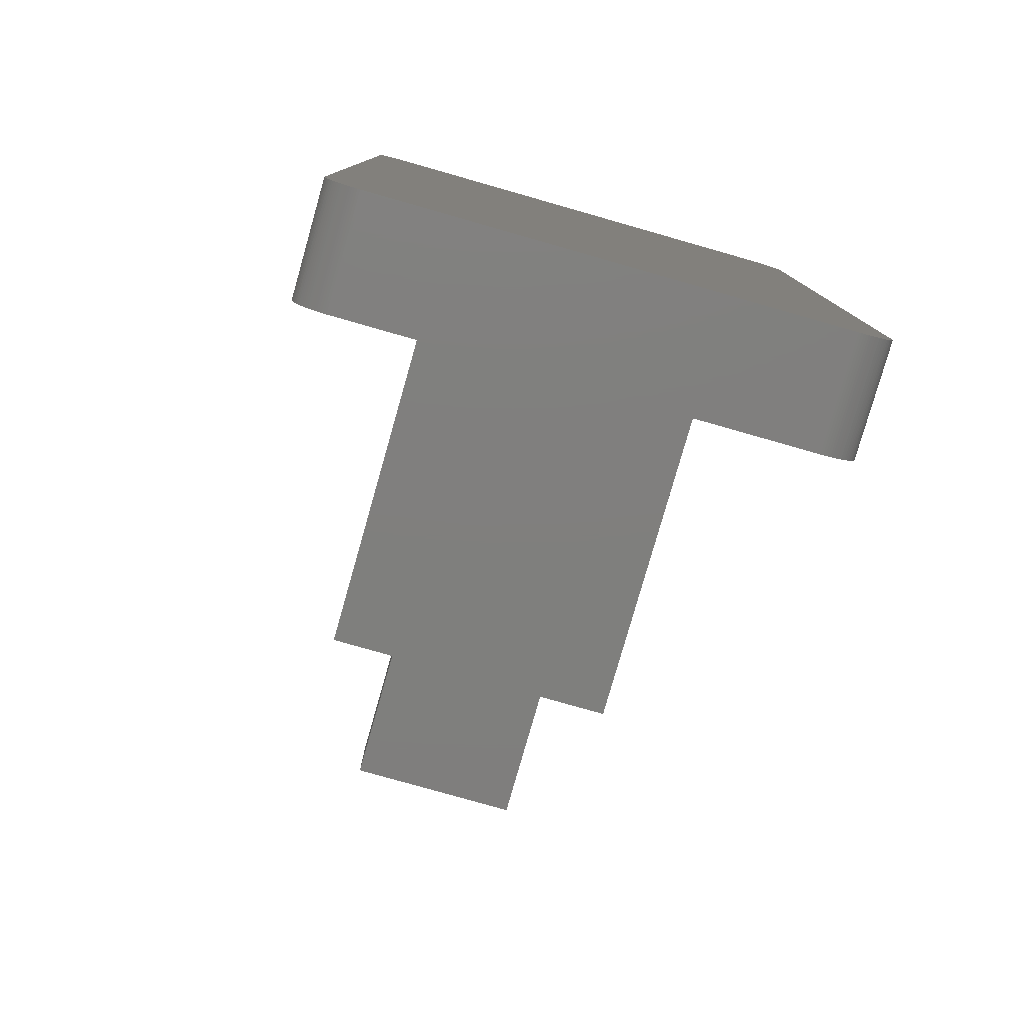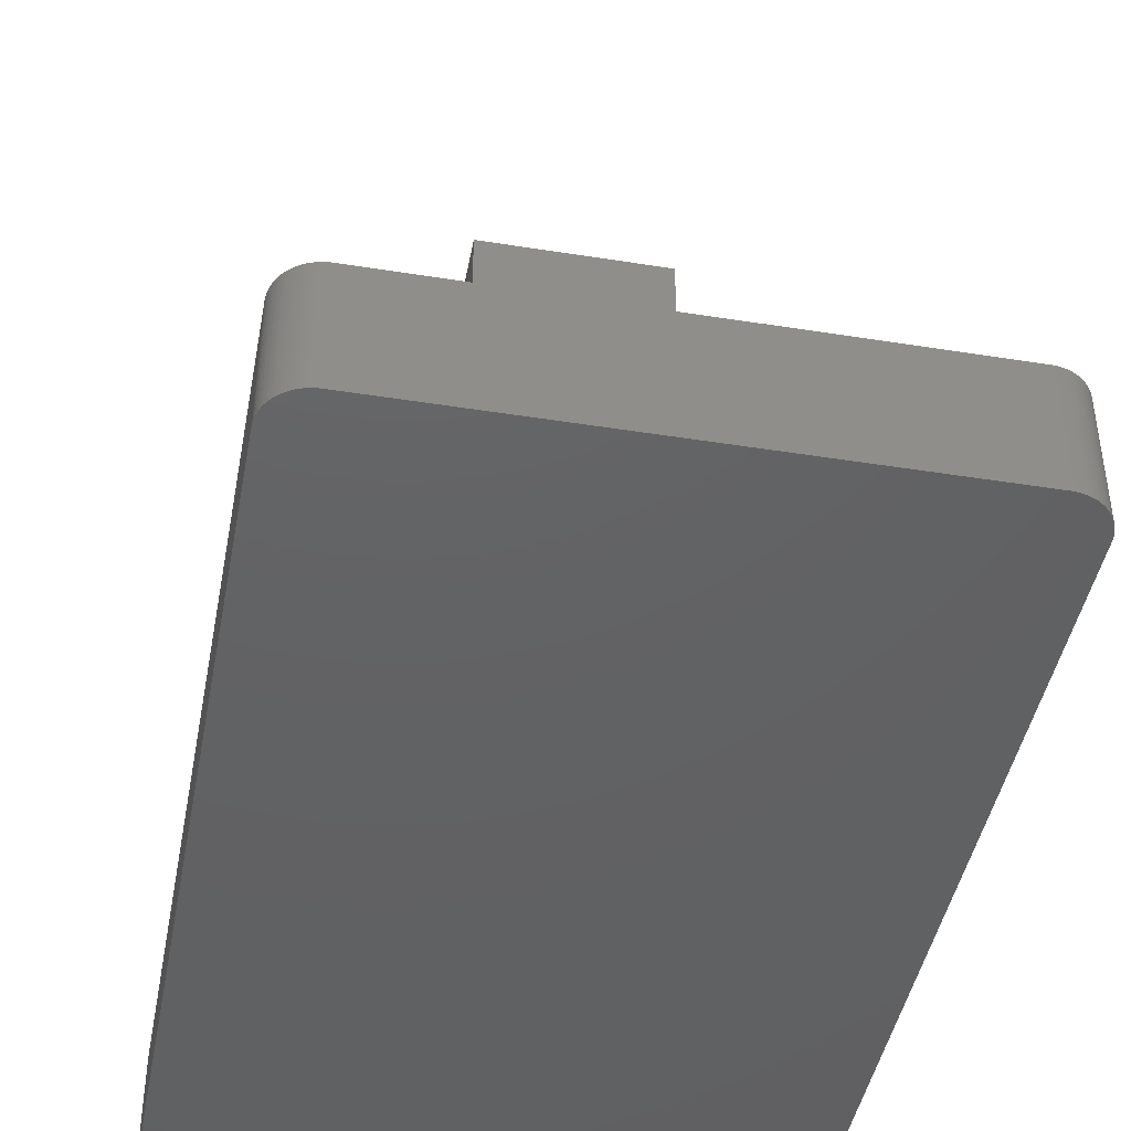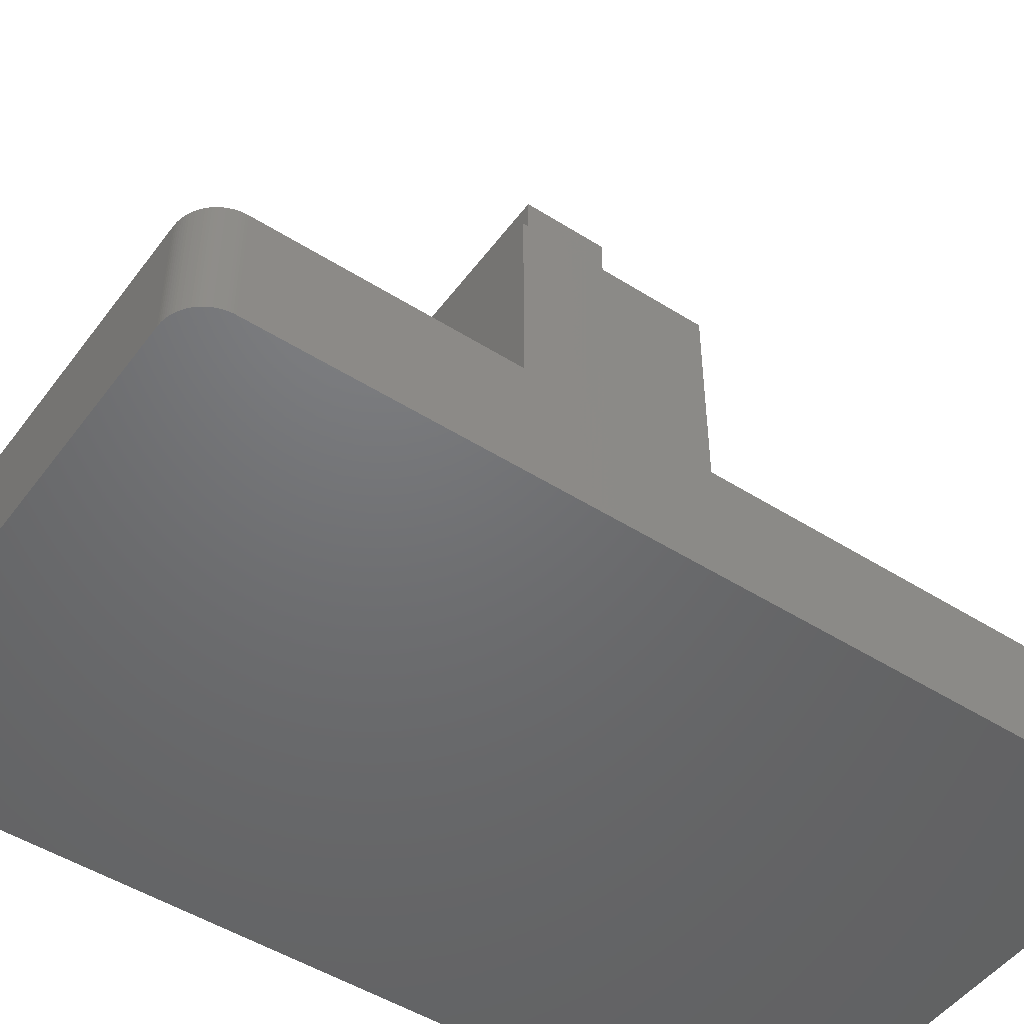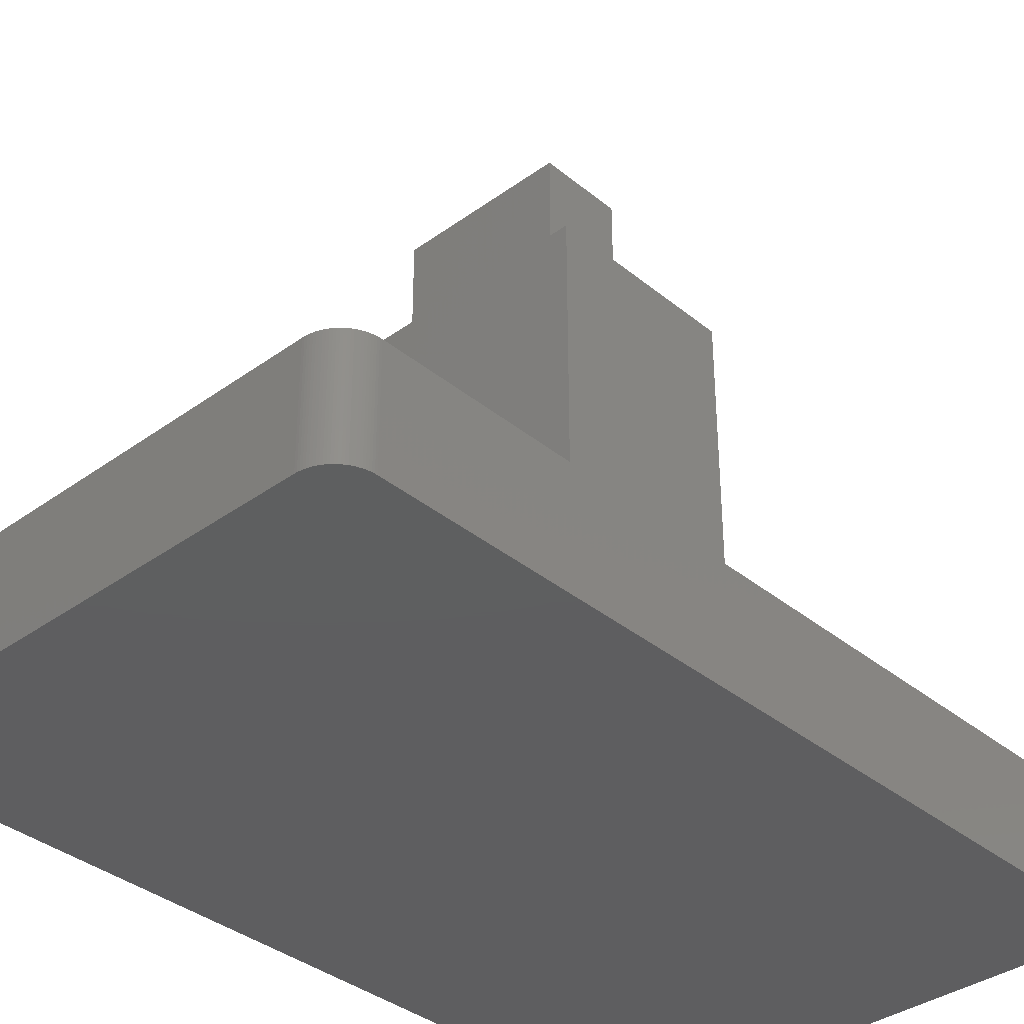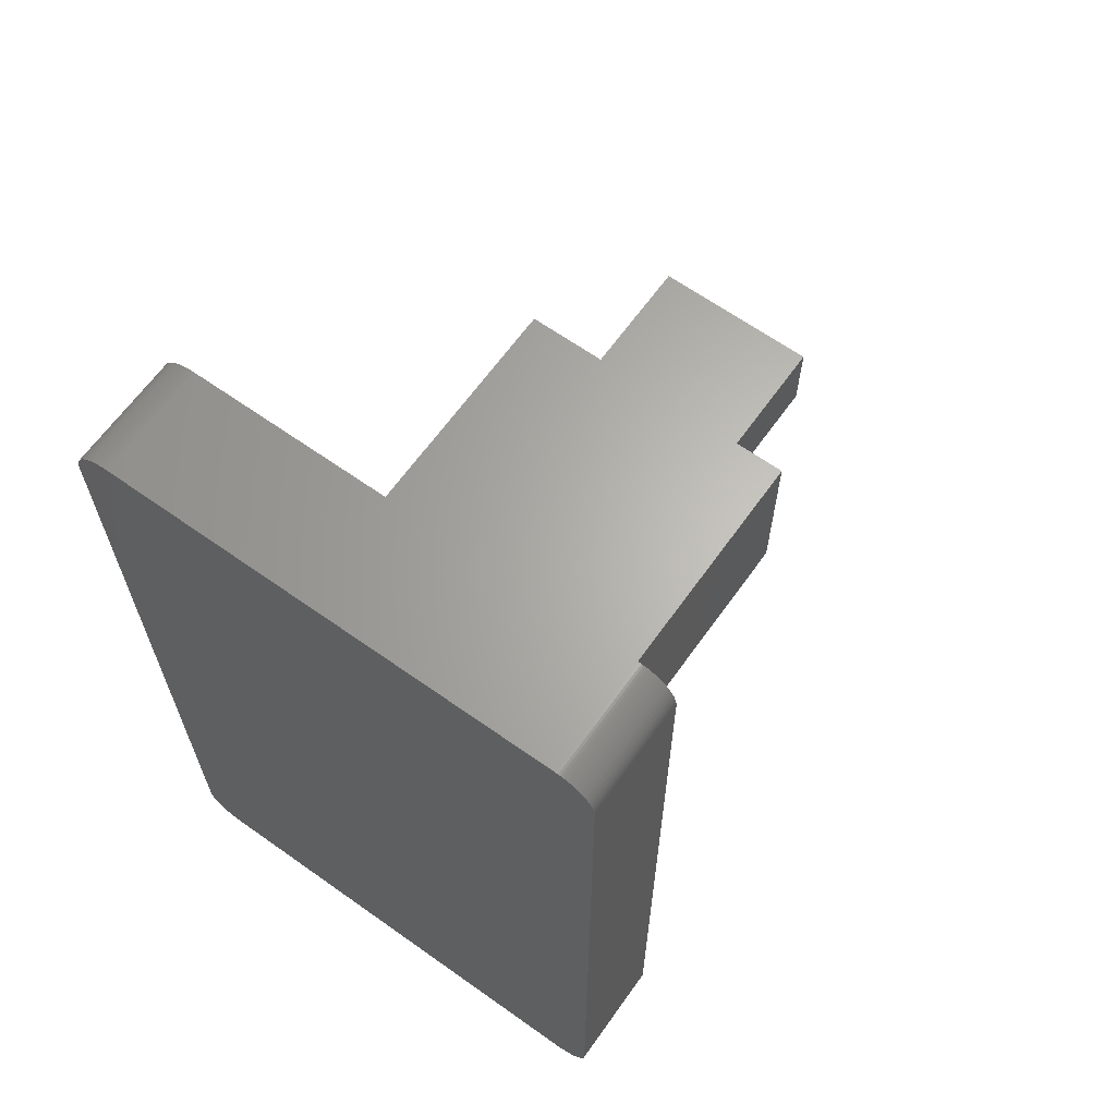
<metadata>
{"format":"stl","ext":"stl","renderer":"f3d","projection":"perspective","resolution":1024,"background":"white","views":[{"elev":-79.1,"azim":164.1,"up":"+Y"},{"elev":-44.2,"azim":-10.6,"up":"+Z"},{"elev":-49.0,"azim":54.9,"up":"+Z"},{"elev":-36.3,"azim":43.3,"up":"+Z"},{"elev":64.7,"azim":-144.5,"up":"+Y"}]}
</metadata>
<code>
# stl→obj: 264 verts, 524 faces
v 6 -11.75 0
v 6.062 -11.75 3
v 6 -11.75 3
v 6.062 -11.75 0
v 6.309 -11.7 0
v 6.368 -11.68 3
v 6.309 -11.7 3
v 6.368 -11.68 0
v 6.125 -11.74 0
v 6.188 -11.73 3
v 6.125 -11.74 3
v 6.188 -11.73 0
v -6.876 -11.23 0
v -6.905 -11.18 3
v -6.905 -11.18 0
v -6.876 -11.23 3
v -6.062 -11.75 0
v -6 -11.75 3
v -6.062 -11.75 3
v -6 -11.75 0
v -0.8 10.15 1
v -4 2.5 1
v -0.8 2.5 1
v -5.4 10.15 1
v -5.4 0.8 1
v -4 0.8 1
v -4 -0.8 1
v -5.4 -0.8 1
v -4 -2.5 1
v -0.8 -10.15 1
v -0.8 -2.5 1
v -5.4 -10.15 1
v 5.4 10.15 1
v 4 2.5 1
v 5.4 0.8 1
v 0.8 10.15 1
v 0.8 2.5 1
v 4 0.8 1
v 4 -2.5 1
v 5.4 -0.8 1
v 4 -0.8 1
v 5.4 -10.15 1
v 0.8 -10.15 1
v 0.8 -2.5 1
v 6.249 -11.72 3
v 6.249 -11.72 0
v -6.536 -11.59 0
v -6.481 -11.63 3
v -6.536 -11.59 3
v -6.481 -11.63 0
v -6.125 -11.74 0
v -6.125 -11.74 3
v -7 -10.75 0
v -7 10.75 3
v -7 10.75 0
v -7 -10.75 3
v -6.998 10.81 3
v -6.998 10.81 0
v -6.188 11.73 0
v -6.249 11.72 3
v -6.188 11.73 3
v -6.249 11.72 0
v 6.062 11.75 0
v 6 11.75 3
v 6.062 11.75 3
v 6 11.75 0
v -6 11.75 3
v -6 11.75 0
v 7 -10.75 3
v 7 10.75 0
v 7 10.75 3
v 7 -10.75 0
v 6.426 -11.66 0
v 6.481 -11.63 3
v 6.426 -11.66 3
v 6.481 -11.63 0
v 6.685 -11.48 3
v 6.729 -11.43 0
v 6.729 -11.43 3
v 6.685 -11.48 0
v -6.309 -11.7 0
v -6.249 -11.72 3
v -6.309 -11.7 3
v -6.249 -11.72 0
v -6.685 -11.48 0
v -6.729 -11.43 3
v -6.729 -11.43 0
v -6.685 -11.48 3
v -6.638 -11.52 0
v -6.588 -11.56 3
v -6.638 -11.52 3
v -6.588 -11.56 0
v -6.951 -11.06 0
v -6.969 -11 3
v -6.969 -11 0
v -6.951 -11.06 3
v -6.309 11.7 0
v -6.368 11.68 3
v -6.309 11.7 3
v -6.368 11.68 0
v -6.809 11.34 0
v -6.771 11.39 3
v -6.771 11.39 0
v -6.809 11.34 3
v -6.125 11.74 0
v -6.125 11.74 3
v -6.188 -11.73 0
v -6.188 -11.73 3
v -6.426 -11.66 0
v -6.368 -11.68 3
v -6.426 -11.66 3
v -6.368 -11.68 0
v -6.771 -11.39 0
v -6.809 -11.34 3
v -6.809 -11.34 0
v -6.771 -11.39 3
v -6.845 -11.29 0
v -6.845 -11.29 3
v -6.93 -11.12 3
v -6.93 -11.12 0
v -6.982 -10.94 0
v -6.992 -10.88 3
v -6.992 -10.88 0
v -6.982 -10.94 3
v 6.998 -10.81 0
v 6.992 -10.88 0
v 6.982 -10.94 0
v 6.969 -11 0
v 6.998 10.81 0
v 6.951 -11.06 0
v 6.992 10.88 0
v 6.93 -11.12 0
v 6.982 10.94 0
v 6.876 -11.23 0
v 6.905 -11.18 0
v 6.969 11 0
v 6.951 11.06 0
v 6.809 -11.34 0
v 6.845 -11.29 0
v 6.93 11.12 0
v 6.771 -11.39 0
v 6.876 11.23 0
v 6.809 11.34 0
v 6.845 11.29 0
v 6.729 11.43 0
v 6.588 -11.56 0
v 6.638 -11.52 0
v 6.771 11.39 0
v 6.685 11.48 0
v 6.536 -11.59 0
v 6.588 11.56 0
v 6.638 11.52 0
v 6.481 11.63 0
v 6.536 11.59 0
v 6.368 11.68 0
v 6.426 11.66 0
v 6.309 11.7 0
v 6.249 11.72 0
v 6.188 11.73 0
v 6.125 11.74 0
v 6.905 11.18 0
v -6.062 11.75 0
v -6.481 11.63 0
v -6.426 11.66 0
v -6.588 11.56 0
v -6.536 11.59 0
v -6.685 11.48 0
v -6.638 11.52 0
v -6.729 11.43 0
v -6.876 11.23 0
v -6.845 11.29 0
v -6.93 11.12 0
v -6.905 11.18 0
v -6.951 11.06 0
v -6.969 11 0
v -6.998 -10.81 0
v -6.982 10.94 0
v -6.992 10.88 0
v -6.426 11.66 3
v -6.685 11.48 3
v -6.638 11.52 3
v -6.969 11 3
v -6.982 10.94 3
v -6.876 11.23 3
v -6.905 11.18 3
v -6.062 11.75 3
v 6.426 11.66 3
v 6.481 11.63 3
v 6.729 11.43 3
v 6.685 11.48 3
v 6.905 11.18 3
v 6.876 11.23 3
v 6.998 10.81 3
v 6.992 10.88 3
v 6.982 10.94 3
v 6.969 11 3
v 6.905 -11.18 3
v 6.93 -11.12 3
v -6.998 -10.81 3
v -6.588 11.56 3
v -6.536 11.59 3
v -6.992 10.88 3
v -6.951 11.06 3
v -6.845 11.29 3
v -6.93 11.12 3
v 6.125 11.74 3
v 6.93 11.12 3
v 6.982 -10.94 3
v 6.992 -10.88 3
v 6.951 -11.06 3
v 6.876 -11.23 3
v -6.481 11.63 3
v -6.729 11.43 3
v 6.188 11.73 3
v 6.249 11.72 3
v 6.309 11.7 3
v 6.536 11.59 3
v 6.588 11.56 3
v 6.951 11.06 3
v 6.771 -11.39 3
v 6.809 -11.34 3
v 6.998 -10.81 3
v 6.368 11.68 3
v 6.638 11.52 3
v 6.845 11.29 3
v 6.809 11.34 3
v 6.771 11.39 3
v 6.969 -11 3
v 6.845 -11.29 3
v 6.638 -11.52 3
v 6.588 -11.56 3
v 6.536 -11.59 3
v 0.8 2.5 3
v -0.8 10.15 3
v -0.8 2.5 3
v -5.4 0.8 3
v -4 -0.8 3
v -4 0.8 3
v -5.4 -0.8 3
v 0.8 -2.5 3
v -0.8 -2.5 3
v 0.8 -10.15 3
v 4 0.8 3
v 5.4 -0.8 3
v 5.4 0.8 3
v 4 -0.8 3
v 5.4 10.15 3
v 5.4 -10.15 3
v 0.8 10.15 3
v -5.4 10.15 3
v -0.8 -10.15 3
v -5.4 -10.15 3
v -4 2.5 13
v -4 -2.5 13
v 4 2.5 13
v 2.25 1.1 13
v 4 -2.5 13
v -2.25 1.1 13
v -2.25 -1.1 13
v 2.25 -1.1 13
v -2.25 1.1 17
v -2.25 -1.1 17
v 2.25 -1.1 17
v 2.25 1.1 17
f 1 2 3
f 2 1 4
f 5 6 7
f 6 5 8
f 9 10 11
f 10 9 12
f 13 14 15
f 14 13 16
f 17 18 19
f 18 17 20
f 21 22 23
f 24 22 21
f 25 22 24
f 22 25 26
f 27 28 29
f 29 30 31
f 32 29 28
f 29 32 30
f 33 34 35
f 36 34 33
f 34 36 37
f 35 34 38
f 39 40 41
f 40 39 42
f 43 39 44
f 39 43 42
f 12 45 10
f 45 12 46
f 47 48 49
f 48 47 50
f 51 19 52
f 19 51 17
f 53 54 55
f 54 53 56
f 55 57 58
f 57 55 54
f 59 60 61
f 60 59 62
f 63 64 65
f 64 63 66
f 66 67 64
f 67 66 68
f 69 70 71
f 70 69 72
f 73 74 75
f 74 73 76
f 77 78 79
f 78 77 80
f 20 3 18
f 3 20 1
f 81 82 83
f 82 81 84
f 85 86 87
f 86 85 88
f 89 90 91
f 90 89 92
f 93 94 95
f 94 93 96
f 97 98 99
f 98 97 100
f 101 102 103
f 102 101 104
f 62 99 60
f 99 62 97
f 105 61 106
f 61 105 59
f 4 11 2
f 11 4 9
f 46 7 45
f 7 46 5
f 8 75 6
f 75 8 73
f 107 52 108
f 52 107 51
f 109 110 111
f 110 109 112
f 92 49 90
f 49 92 47
f 113 114 115
f 114 113 116
f 117 16 13
f 16 117 118
f 15 119 120
f 119 15 14
f 120 96 93
f 96 120 119
f 121 122 123
f 122 121 124
f 1 72 125
f 72 53 70
f 1 125 126
f 55 70 53
f 1 126 127
f 66 70 55
f 1 127 128
f 70 66 129
f 1 128 130
f 129 66 131
f 1 130 132
f 131 66 133
f 134 132 135
f 133 66 136
f 132 134 1
f 136 66 137
f 138 134 139
f 137 66 140
f 134 138 1
f 72 1 53
f 78 138 141
f 142 140 66
f 138 78 1
f 142 143 144
f 1 78 80
f 145 143 66
f 146 80 147
f 143 145 148
f 80 146 1
f 145 66 149
f 76 146 150
f 151 149 66
f 146 76 1
f 149 151 152
f 8 76 73
f 153 151 66
f 76 8 1
f 151 153 154
f 1 8 5
f 155 153 66
f 1 5 46
f 153 155 156
f 1 46 12
f 155 66 157
f 1 12 9
f 157 66 158
f 1 9 4
f 158 66 159
f 159 66 160
f 160 66 63
f 53 1 20
f 140 142 161
f 53 20 17
f 143 142 66
f 53 17 51
f 66 55 68
f 53 51 107
f 68 55 162
f 53 107 84
f 162 55 105
f 53 84 81
f 105 55 59
f 53 81 112
f 59 55 62
f 50 112 109
f 62 55 97
f 112 50 53
f 97 55 100
f 92 50 47
f 163 100 55
f 50 92 53
f 100 163 164
f 85 92 89
f 165 163 55
f 92 85 53
f 163 165 166
f 53 85 87
f 167 165 55
f 115 87 113
f 165 167 168
f 87 115 53
f 167 55 169
f 13 115 117
f 101 169 55
f 115 13 53
f 169 101 103
f 120 13 15
f 170 101 55
f 13 120 53
f 101 170 171
f 53 120 93
f 172 170 55
f 53 93 95
f 170 172 173
f 53 95 121
f 172 55 174
f 53 121 123
f 174 55 175
f 53 123 176
f 175 55 177
f 177 55 178
f 178 55 58
f 100 179 98
f 179 100 164
f 168 180 181
f 180 168 167
f 177 182 175
f 182 177 183
f 173 184 170
f 184 173 185
f 162 106 186
f 106 162 105
f 68 186 67
f 186 68 162
f 153 187 188
f 187 153 156
f 189 149 190
f 149 189 145
f 191 142 192
f 142 191 161
f 193 131 194
f 131 193 129
f 71 129 193
f 129 71 70
f 195 136 196
f 136 195 133
f 197 132 198
f 132 197 135
f 84 108 82
f 108 84 107
f 112 83 110
f 83 112 81
f 50 111 48
f 111 50 109
f 85 91 88
f 91 85 89
f 87 116 113
f 116 87 86
f 115 118 117
f 118 115 114
f 123 199 176
f 199 123 122
f 176 56 53
f 56 176 199
f 95 124 121
f 124 95 94
f 166 200 201
f 200 166 165
f 165 181 200
f 181 165 168
f 178 183 177
f 183 178 202
f 175 203 174
f 203 175 182
f 171 104 101
f 104 171 204
f 174 205 172
f 205 174 203
f 172 185 173
f 185 172 205
f 160 65 206
f 65 160 63
f 207 161 191
f 161 207 140
f 194 133 195
f 133 194 131
f 208 126 209
f 126 208 127
f 198 130 210
f 130 198 132
f 211 135 197
f 135 211 134
f 163 201 212
f 201 163 166
f 164 212 179
f 212 164 163
f 103 213 169
f 213 103 102
f 169 180 167
f 180 169 213
f 58 202 178
f 202 58 57
f 170 204 171
f 204 170 184
f 158 214 215
f 214 158 159
f 157 215 216
f 215 157 158
f 151 217 218
f 217 151 154
f 196 137 219
f 137 196 136
f 220 138 221
f 138 220 141
f 209 125 222
f 125 209 126
f 159 206 214
f 206 159 160
f 155 216 223
f 216 155 157
f 156 223 187
f 223 156 155
f 154 188 217
f 188 154 153
f 152 218 224
f 218 152 151
f 225 143 226
f 143 225 144
f 192 144 225
f 144 192 142
f 227 145 189
f 145 227 148
f 226 148 227
f 148 226 143
f 219 140 207
f 140 219 137
f 210 128 228
f 128 210 130
f 228 127 208
f 127 228 128
f 222 72 69
f 72 222 125
f 229 134 211
f 134 229 139
f 221 139 229
f 139 221 138
f 149 224 190
f 224 149 152
f 147 77 230
f 77 147 80
f 146 230 231
f 230 146 147
f 79 141 220
f 141 79 78
f 150 231 232
f 231 150 146
f 76 232 74
f 232 76 150
f 233 234 235
f 236 237 238
f 237 236 239
f 240 241 242
f 243 244 245
f 244 243 246
f 247 71 193
f 71 245 69
f 247 193 194
f 244 69 245
f 247 194 195
f 248 69 244
f 247 195 196
f 69 248 222
f 247 196 219
f 222 248 209
f 247 219 207
f 209 248 208
f 192 207 191
f 208 248 228
f 207 192 247
f 228 248 210
f 226 192 225
f 210 248 198
f 192 226 247
f 211 198 248
f 247 226 227
f 198 211 197
f 247 227 189
f 221 211 248
f 247 189 190
f 211 221 229
f 247 190 224
f 221 248 220
f 247 224 218
f 220 248 79
f 188 218 217
f 79 248 77
f 218 188 247
f 77 248 230
f 223 188 187
f 230 248 231
f 188 223 247
f 74 231 248
f 247 223 216
f 231 74 232
f 247 216 215
f 6 74 248
f 247 215 214
f 74 6 75
f 247 214 206
f 6 248 7
f 247 206 65
f 7 248 45
f 247 65 64
f 45 248 10
f 71 247 245
f 64 249 247
f 249 234 233
f 64 234 249
f 67 234 64
f 54 236 250
f 236 54 239
f 186 250 67
f 234 67 250
f 10 248 11
f 11 248 2
f 2 248 3
f 242 3 248
f 251 242 241
f 251 3 242
f 18 251 252
f 251 18 3
f 56 239 54
f 106 250 186
f 239 56 252
f 61 250 106
f 96 252 56
f 60 250 61
f 252 19 18
f 99 250 60
f 252 52 19
f 98 250 99
f 252 108 52
f 212 250 98
f 252 82 108
f 212 98 179
f 252 83 82
f 200 250 212
f 252 110 83
f 200 212 201
f 252 48 110
f 180 250 200
f 110 48 111
f 180 200 181
f 252 90 48
f 213 250 180
f 48 90 49
f 104 250 213
f 252 88 90
f 104 213 102
f 90 88 91
f 184 250 104
f 252 86 88
f 184 104 204
f 252 114 86
f 205 250 184
f 86 114 116
f 205 184 185
f 252 16 114
f 203 250 205
f 114 16 118
f 250 203 54
f 252 119 16
f 54 203 182
f 16 119 14
f 54 182 183
f 252 96 119
f 54 183 202
f 96 56 94
f 54 202 57
f 94 56 124
f 124 56 122
f 122 56 199
f 236 24 250
f 24 236 25
f 252 28 239
f 28 252 32
f 24 234 250
f 234 24 21
f 36 247 249
f 247 36 33
f 42 244 40
f 244 42 248
f 35 247 33
f 247 35 245
f 42 242 248
f 242 42 43
f 30 252 251
f 252 30 32
f 28 237 239
f 237 28 27
f 41 244 246
f 244 41 40
f 26 236 238
f 236 26 25
f 35 243 245
f 243 35 38
f 30 241 31
f 241 30 251
f 23 234 21
f 234 23 235
f 242 44 240
f 44 242 43
f 233 36 249
f 36 233 37
f 27 29 237
f 238 22 26
f 22 238 253
f 237 253 238
f 254 237 29
f 237 254 253
f 255 256 257
f 255 258 256
f 258 253 259
f 253 258 255
f 260 257 256
f 259 257 260
f 259 254 257
f 254 259 253
f 255 243 34
f 255 246 243
f 257 246 255
f 39 246 257
f 246 39 41
f 34 243 38
f 255 233 253
f 34 233 255
f 233 34 37
f 235 253 233
f 22 235 23
f 235 22 253
f 254 241 257
f 29 241 254
f 241 29 31
f 240 257 241
f 39 240 44
f 240 39 257
f 259 261 258
f 261 259 262
f 261 263 264
f 263 261 262
f 263 256 264
f 256 263 260
f 256 261 264
f 261 256 258
f 259 263 262
f 263 259 260

</code>
